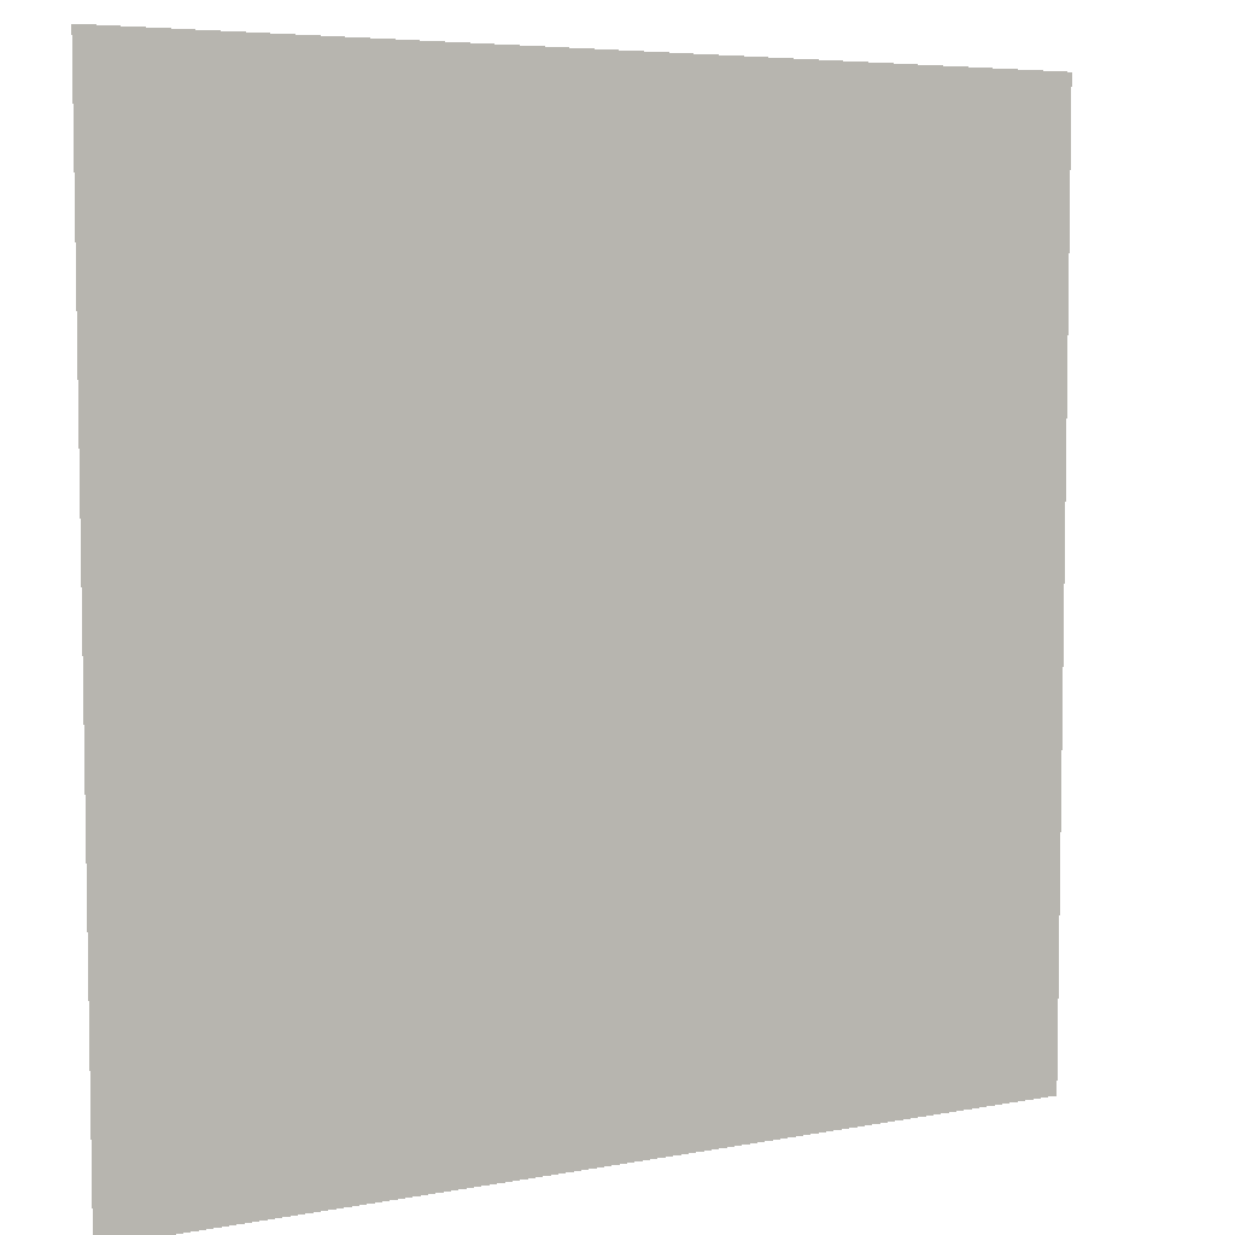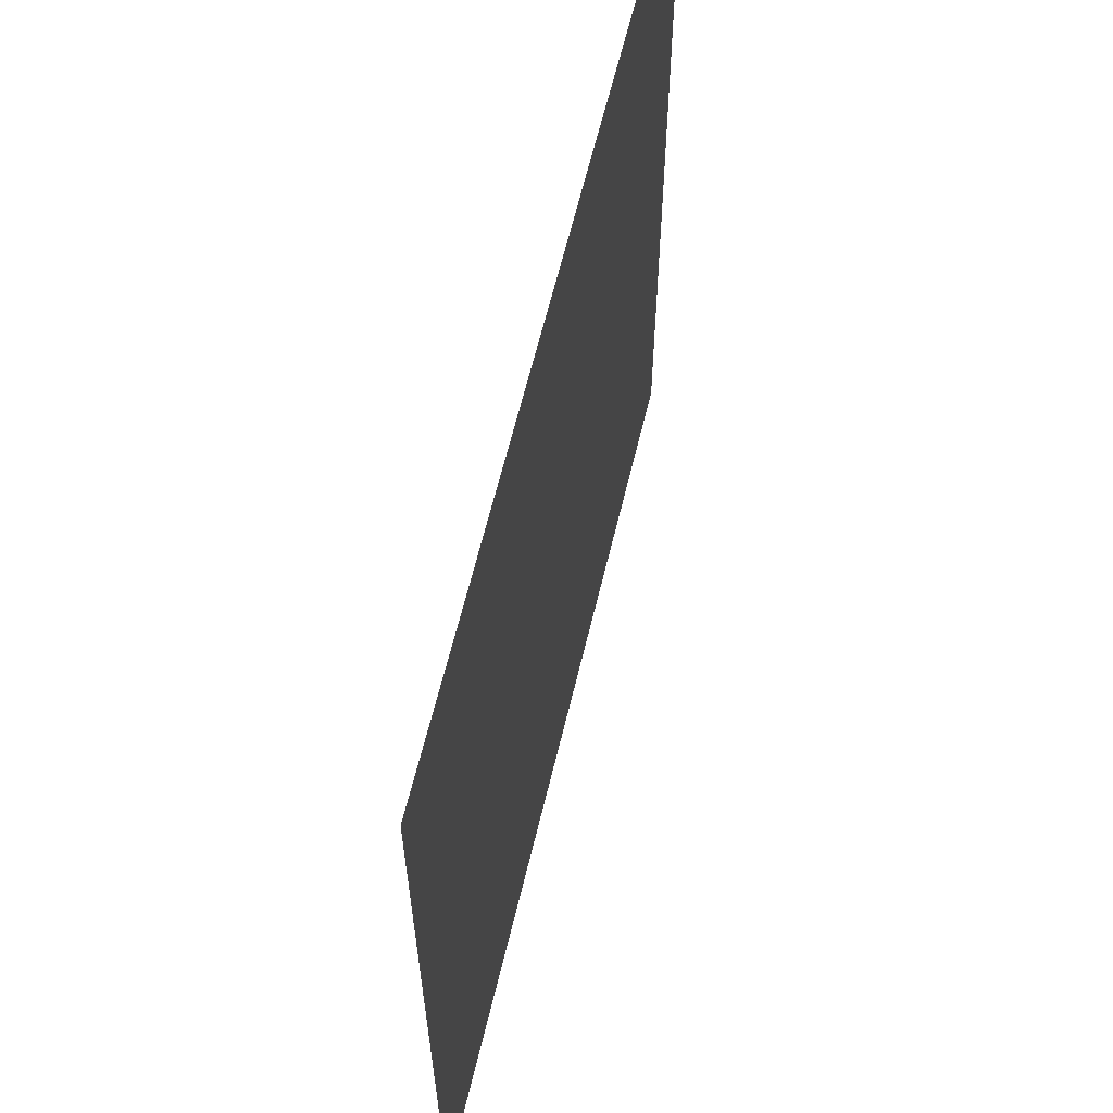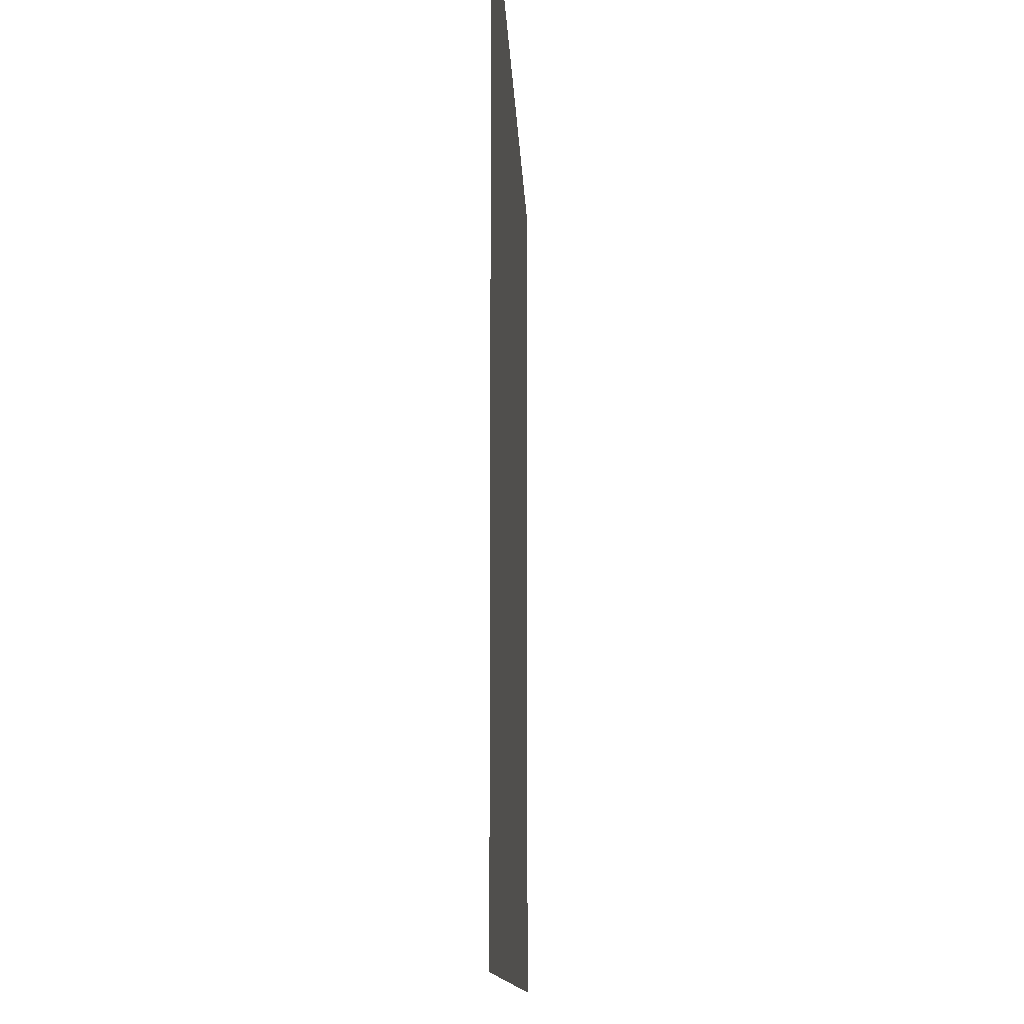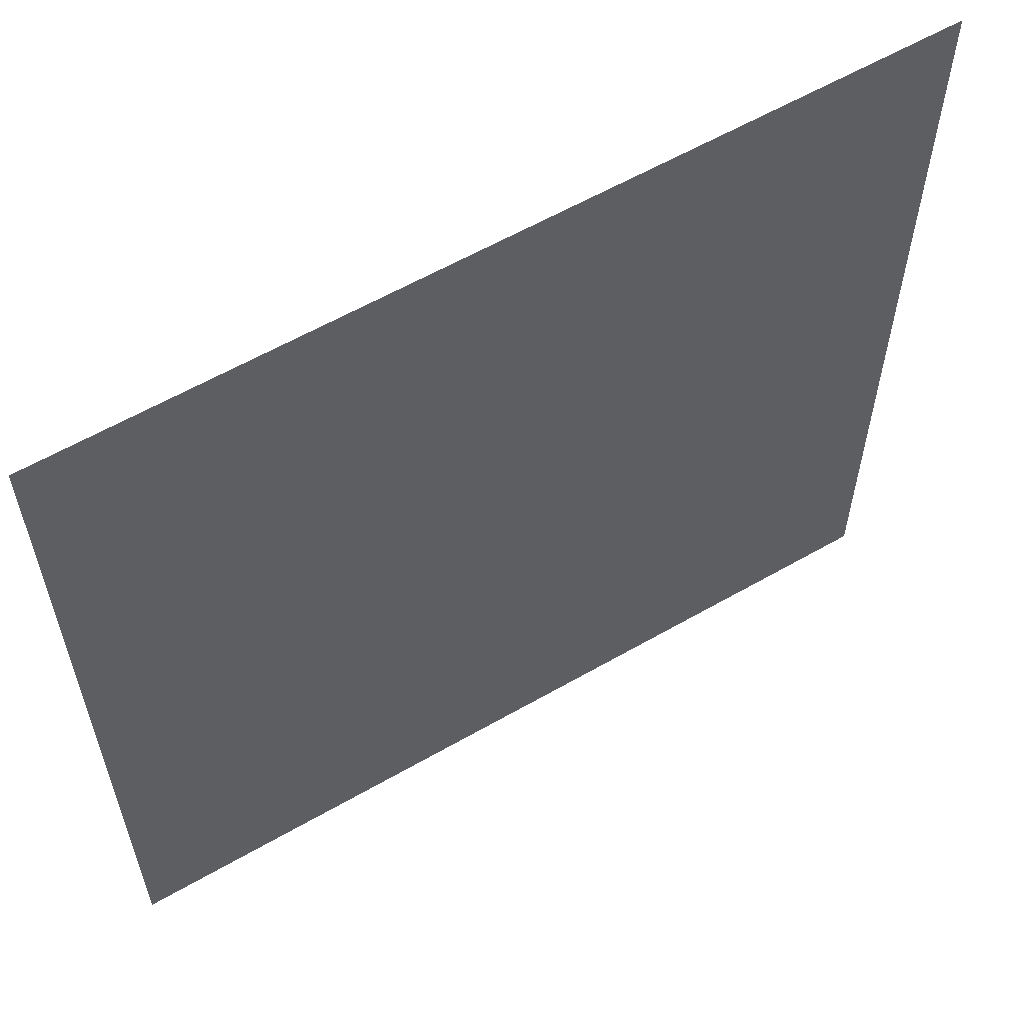
<metadata>
{"format":"obj","ext":"obj","renderer":"f3d","projection":"perspective","resolution":1024,"background":"white","views":[{"elev":5.7,"azim":-29.6,"up":"+Z"},{"elev":62.6,"azim":-76.5,"up":"+Z"},{"elev":-11.7,"azim":92.2,"up":"+Z"},{"elev":59.9,"azim":-30.5,"up":"+Z"}]}
</metadata>
<code>
o Summer
v -2.552 -0.9015 -1.317
v -1.552 -0.9015 -1.317
v -2.552 -0.9015 -2.317
v -1.552 -0.9015 -2.317
f 2 3 1
f 2 4 3

</code>
